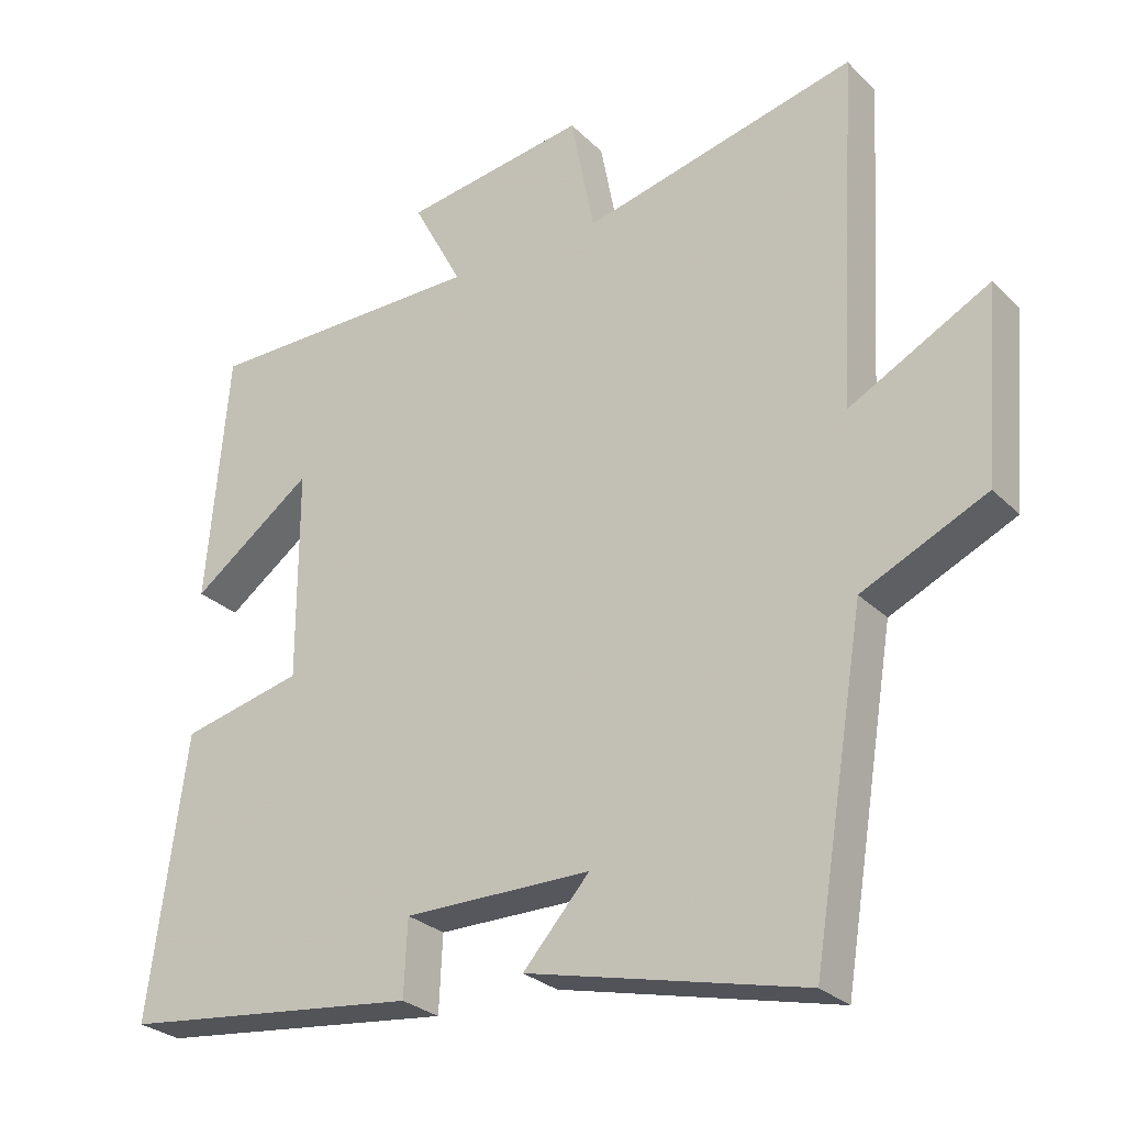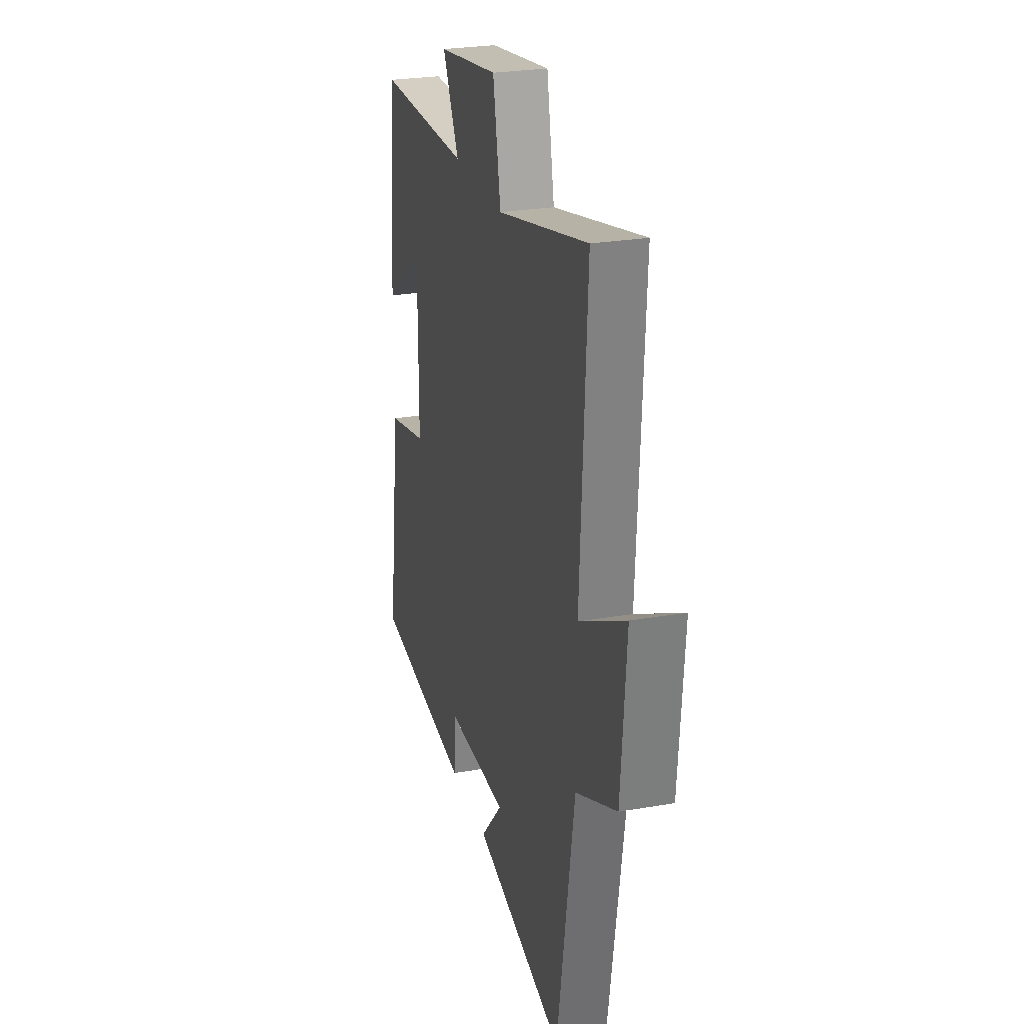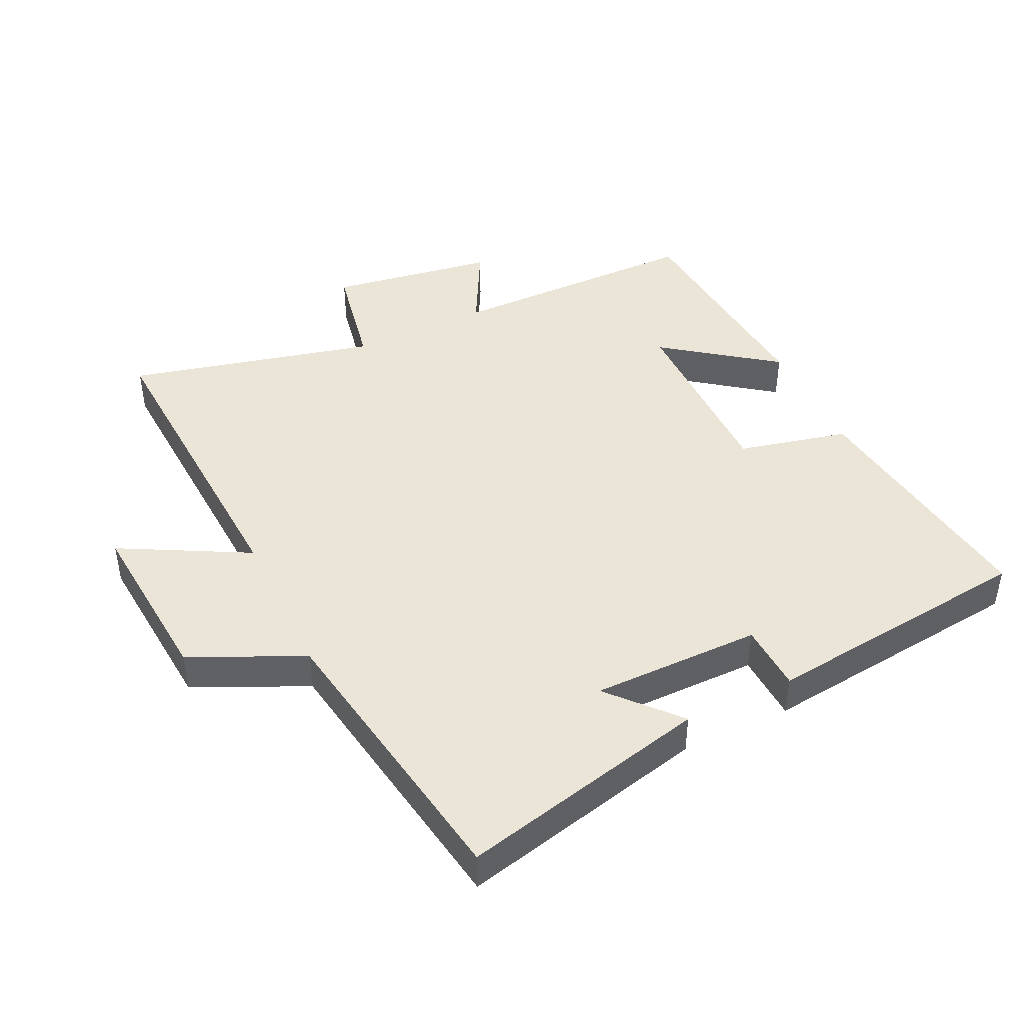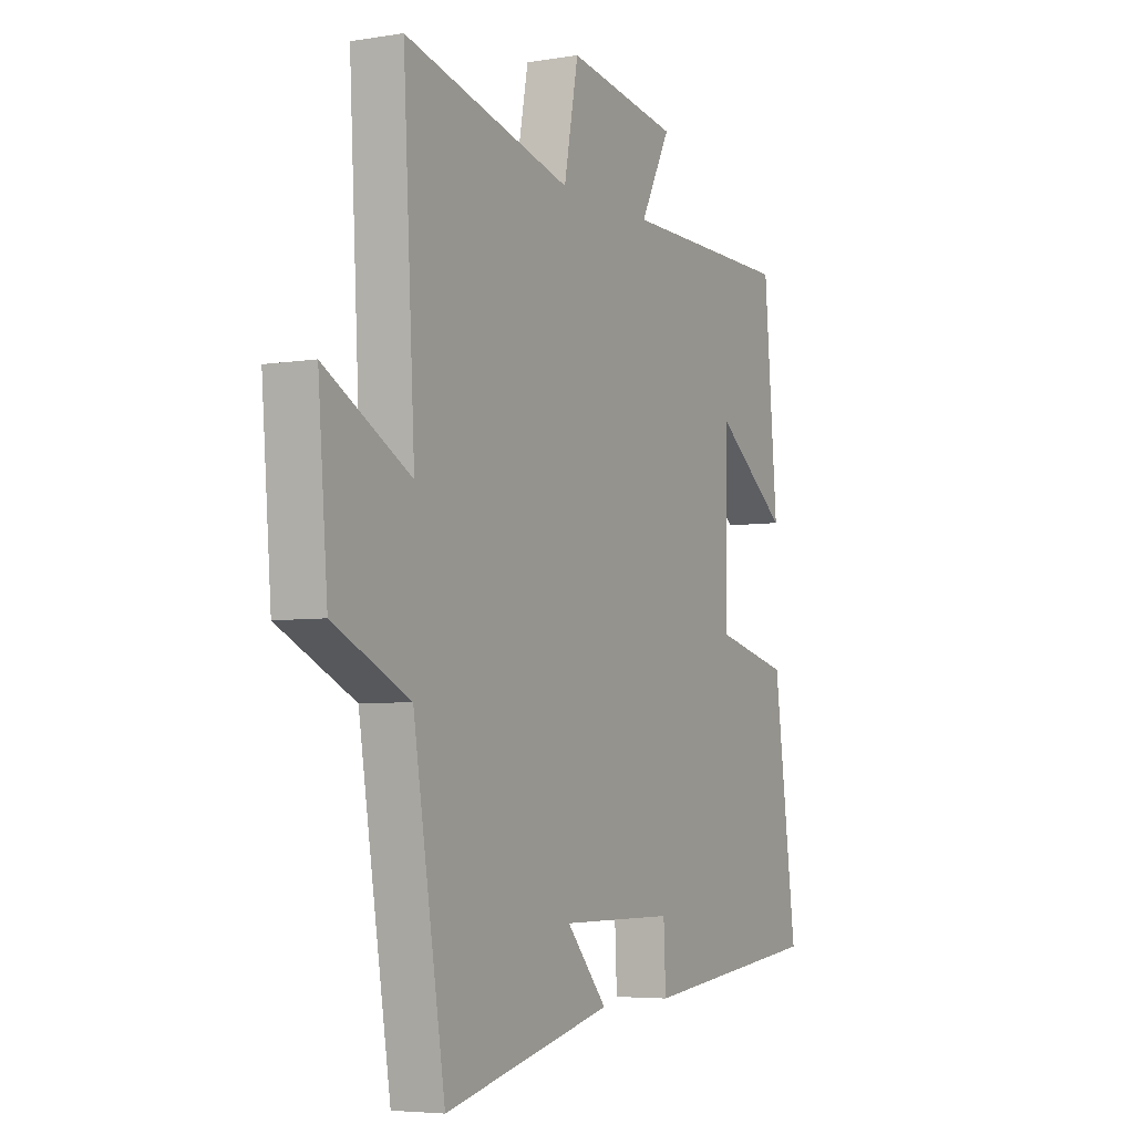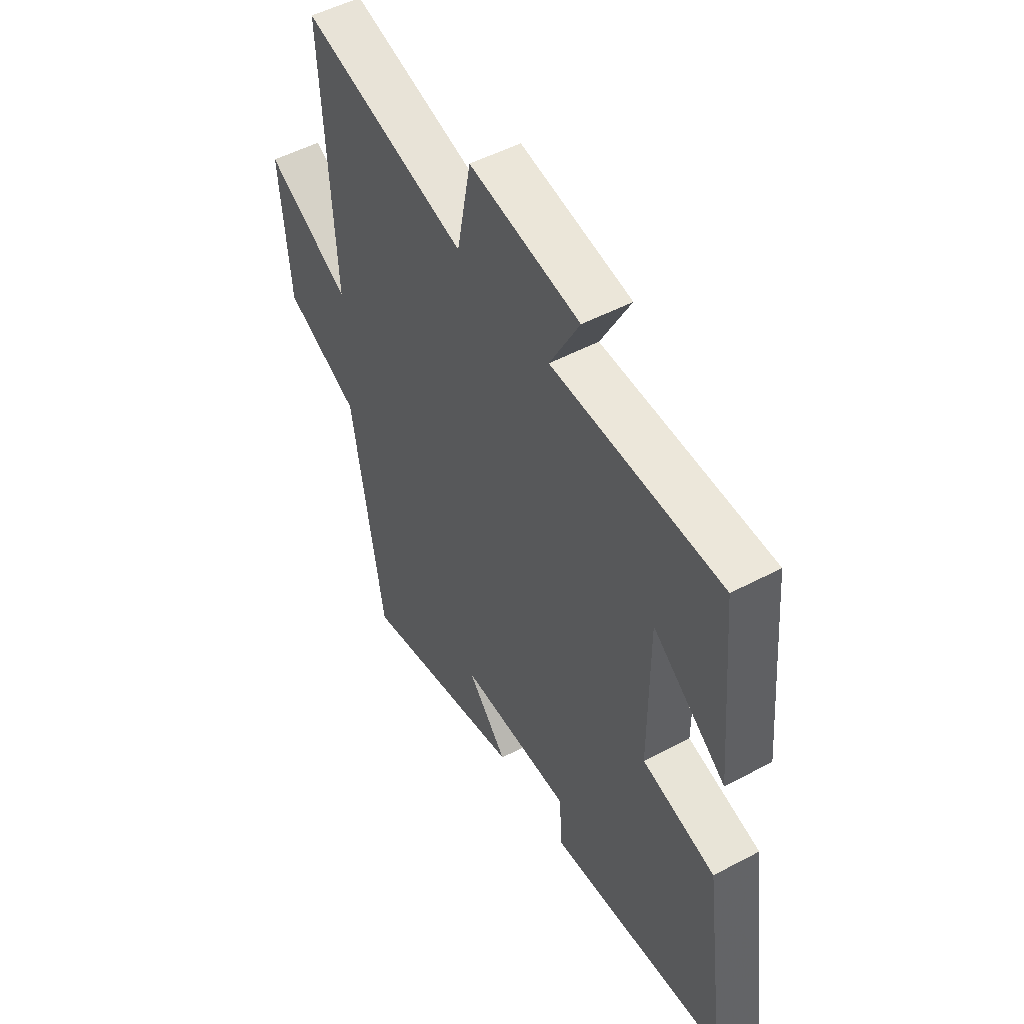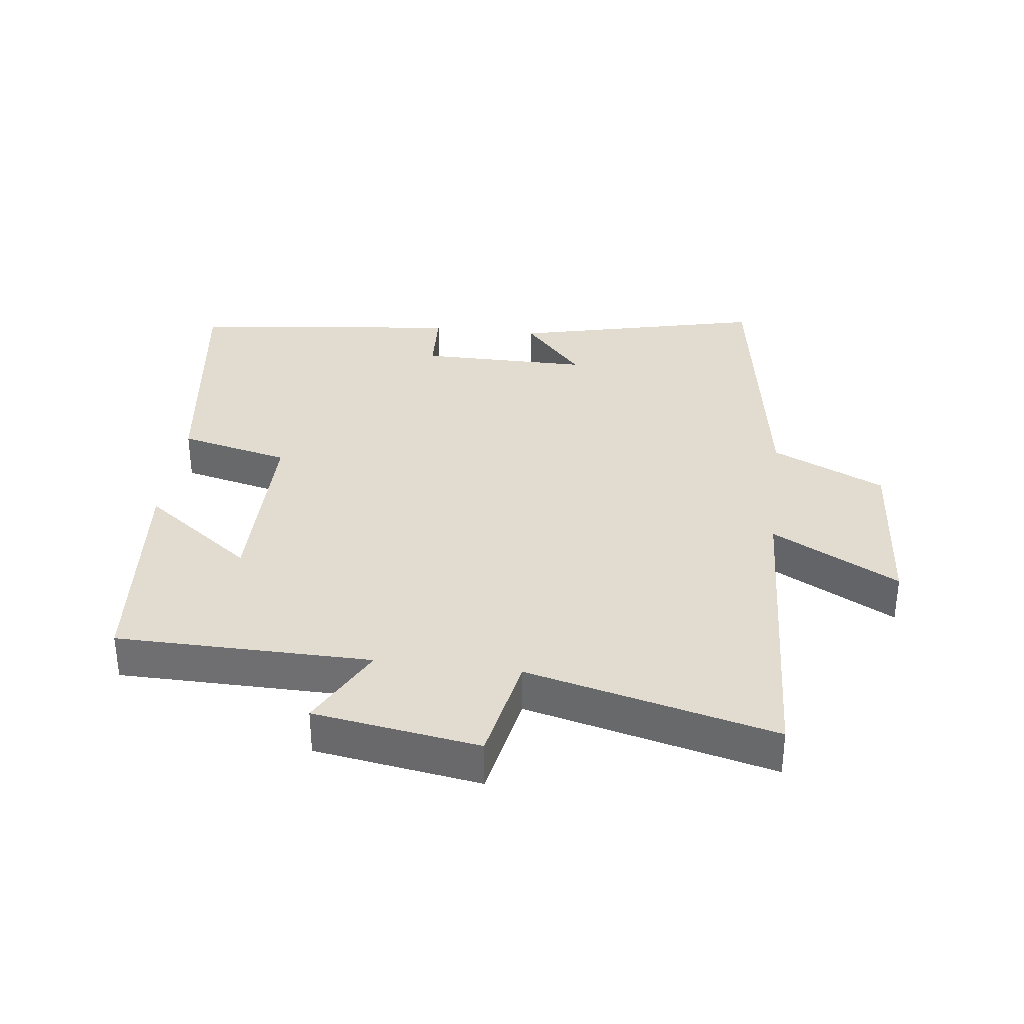
<metadata>
{"format":"obj","ext":"obj","renderer":"f3d","projection":"perspective","resolution":1024,"background":"white","views":[{"elev":-27.5,"azim":34.5,"up":"+Z"},{"elev":26.3,"azim":74.7,"up":"+Z"},{"elev":44.4,"azim":154.5,"up":"+Y"},{"elev":-5.0,"azim":117.6,"up":"+Z"},{"elev":51.0,"azim":-120.1,"up":"+Z"},{"elev":34.2,"azim":7.1,"up":"+Y"}]}
</metadata>
<code>
v -0.553 0.07 -0.452
v -0.5 0.07 -0.063
v -0.33 0.07 -0.023
v -0.33 0.07 0.271
v -0.5 0.07 0.145
v -0.469 0.07 0.496
v -0.076 0.07 0.5
v -0.145 0.07 0.631
v 0.111 0.07 0.671
v 0.144 0.07 0.5
v 0.527 0.07 0.594
v 0.5 0.07 0.101
v 0.696 0.07 0.206
v 0.674 0.07 -0.062
v 0.5 0.07 -0.143
v 0.427 0.07 -0.592
v 0.04 0.07 -0.5
v 0.133 0.07 -0.395
v -0.129 0.07 -0.395
v -0.134 0.07 -0.5
v -0.553 0 -0.452
v -0.5 0 -0.063
v -0.33 0 -0.023
v -0.33 0 0.271
v -0.5 0 0.145
v -0.469 0 0.496
v -0.076 0 0.5
v -0.145 0 0.631
v 0.111 0 0.671
v 0.144 0 0.5
v 0.527 0 0.594
v 0.5 0 0.101
v 0.696 0 0.206
v 0.674 0 -0.062
v 0.5 0 -0.143
v 0.427 0 -0.592
v 0.04 0 -0.5
v 0.133 0 -0.395
v -0.129 0 -0.395
v -0.134 0 -0.5
f 19 20 1 2
f 18 19 2 3
f 15 16 17 18
f 15 18 3 4
f 12 13 14 15
f 12 15 4
f 10 11 12 4
f 7 8 9 10
f 7 10 4
f 4 5 6 7
f 22 21 40 39
f 23 22 39 38
f 38 37 36 35
f 24 23 38 35
f 35 34 33 32
f 24 35 32
f 24 32 31 30
f 30 29 28 27
f 24 30 27
f 27 26 25 24
f 1 21 22 2
f 2 22 23 3
f 3 23 24 4
f 4 24 25 5
f 5 25 26 6
f 6 26 27 7
f 7 27 28 8
f 8 28 29 9
f 9 29 30 10
f 10 30 31 11
f 11 31 32 12
f 12 32 33 13
f 13 33 34 14
f 14 34 35 15
f 15 35 36 16
f 16 36 37 17
f 17 37 38 18
f 18 38 39 19
f 19 39 40 20
f 20 40 21 1

</code>
